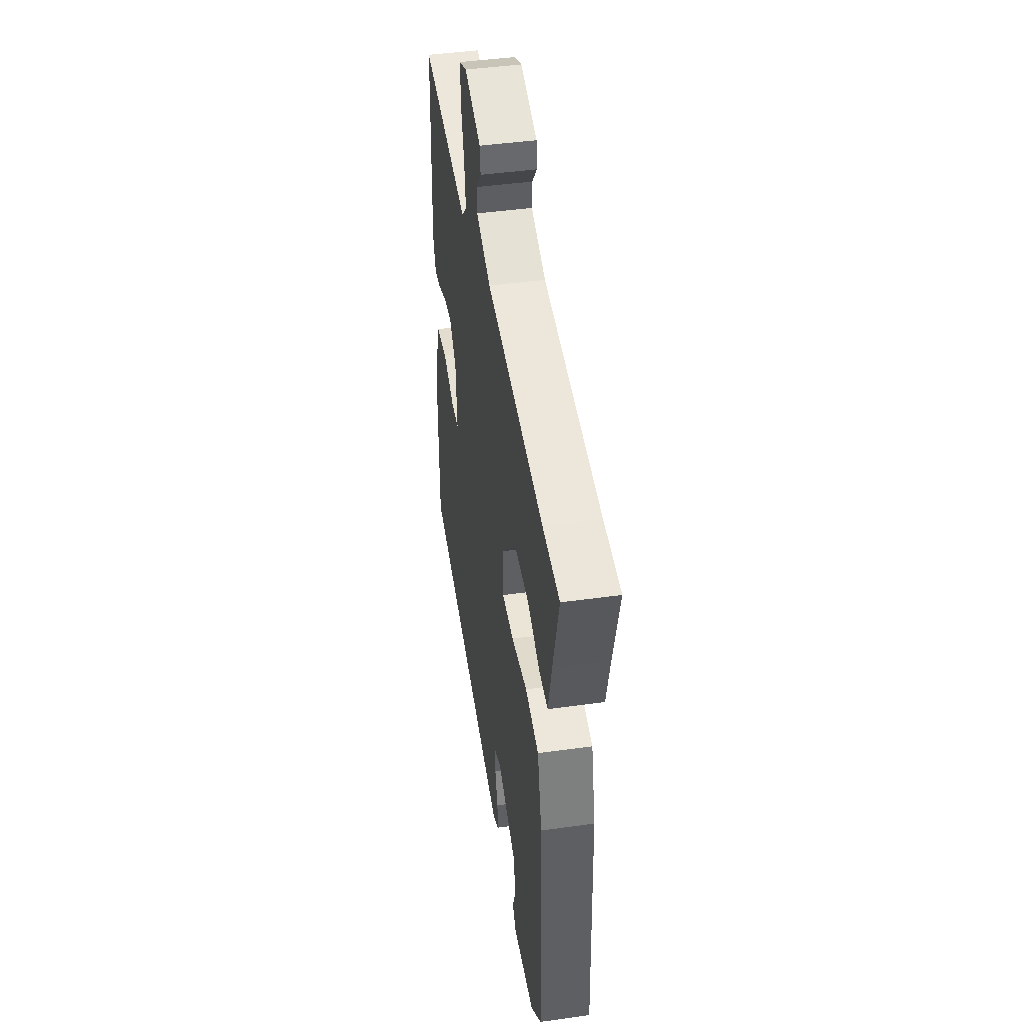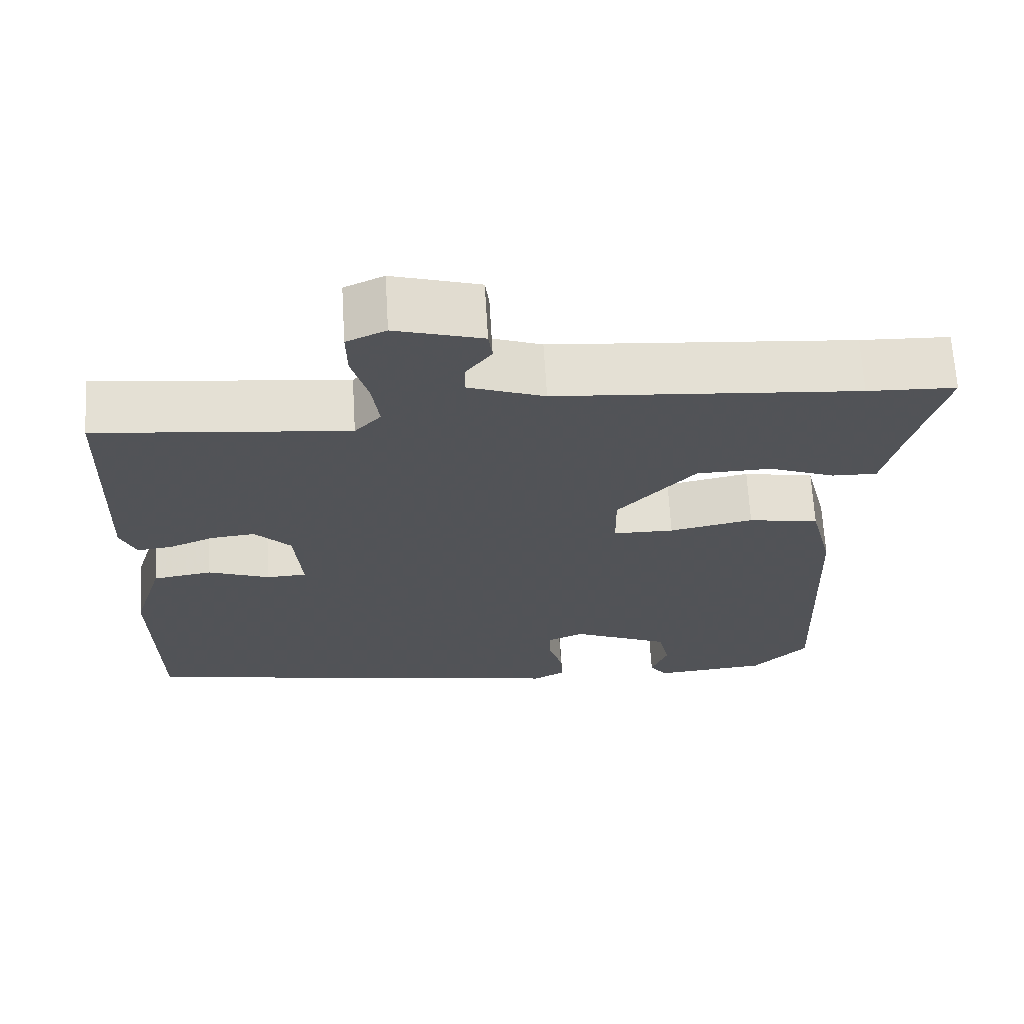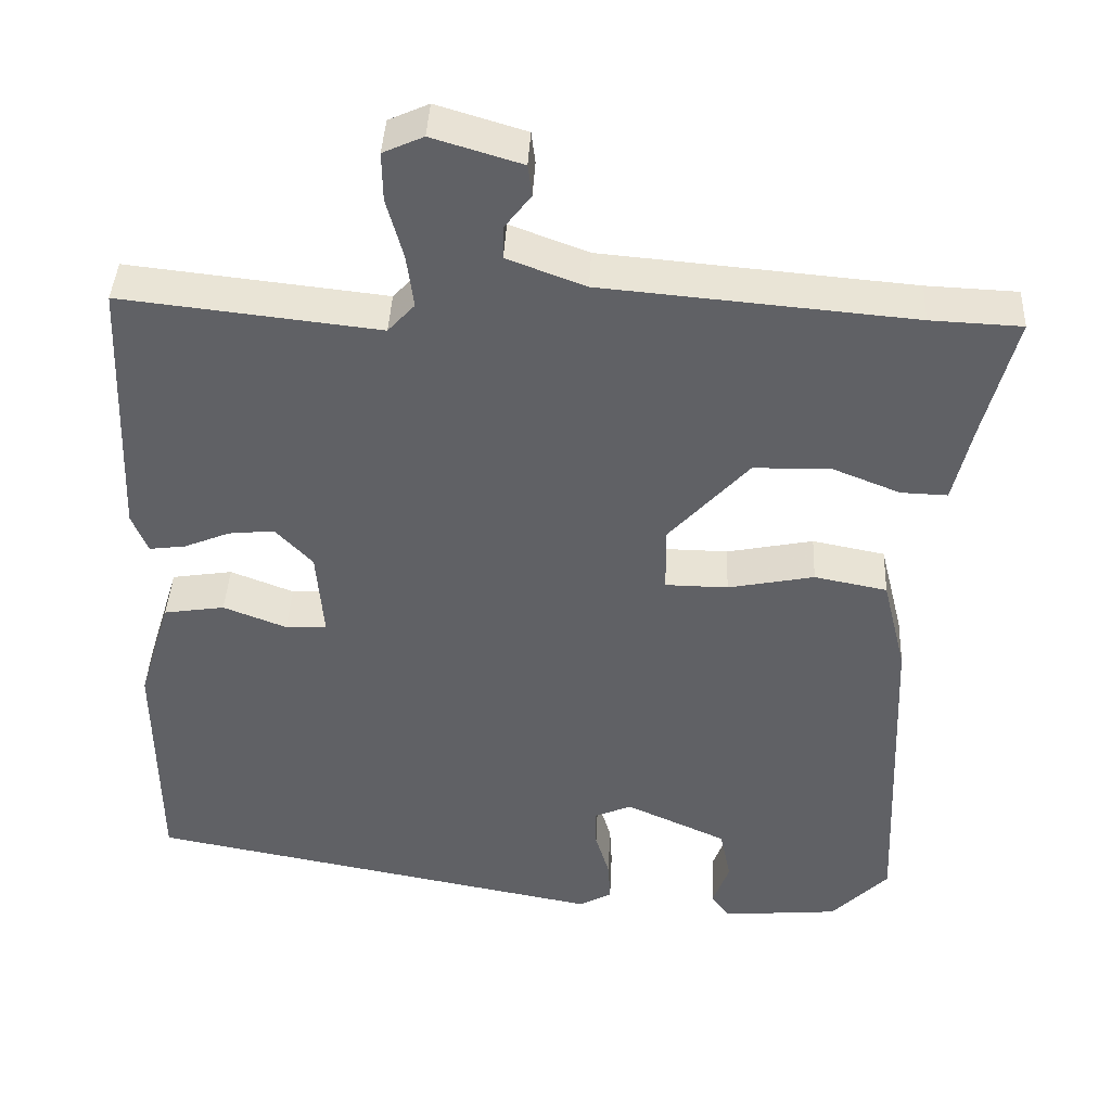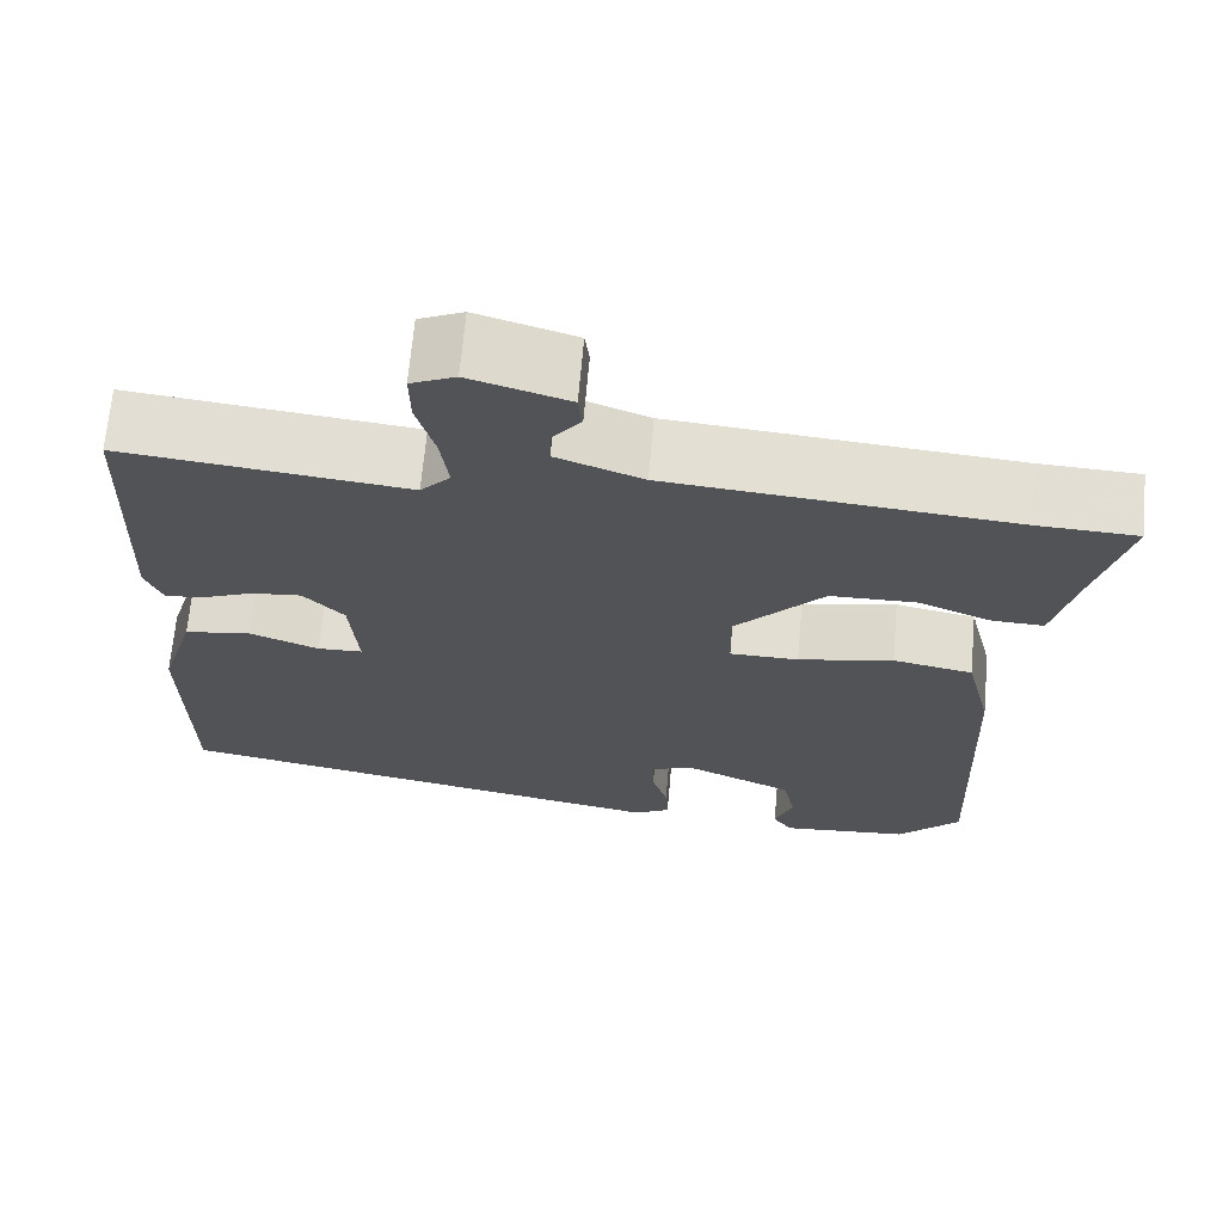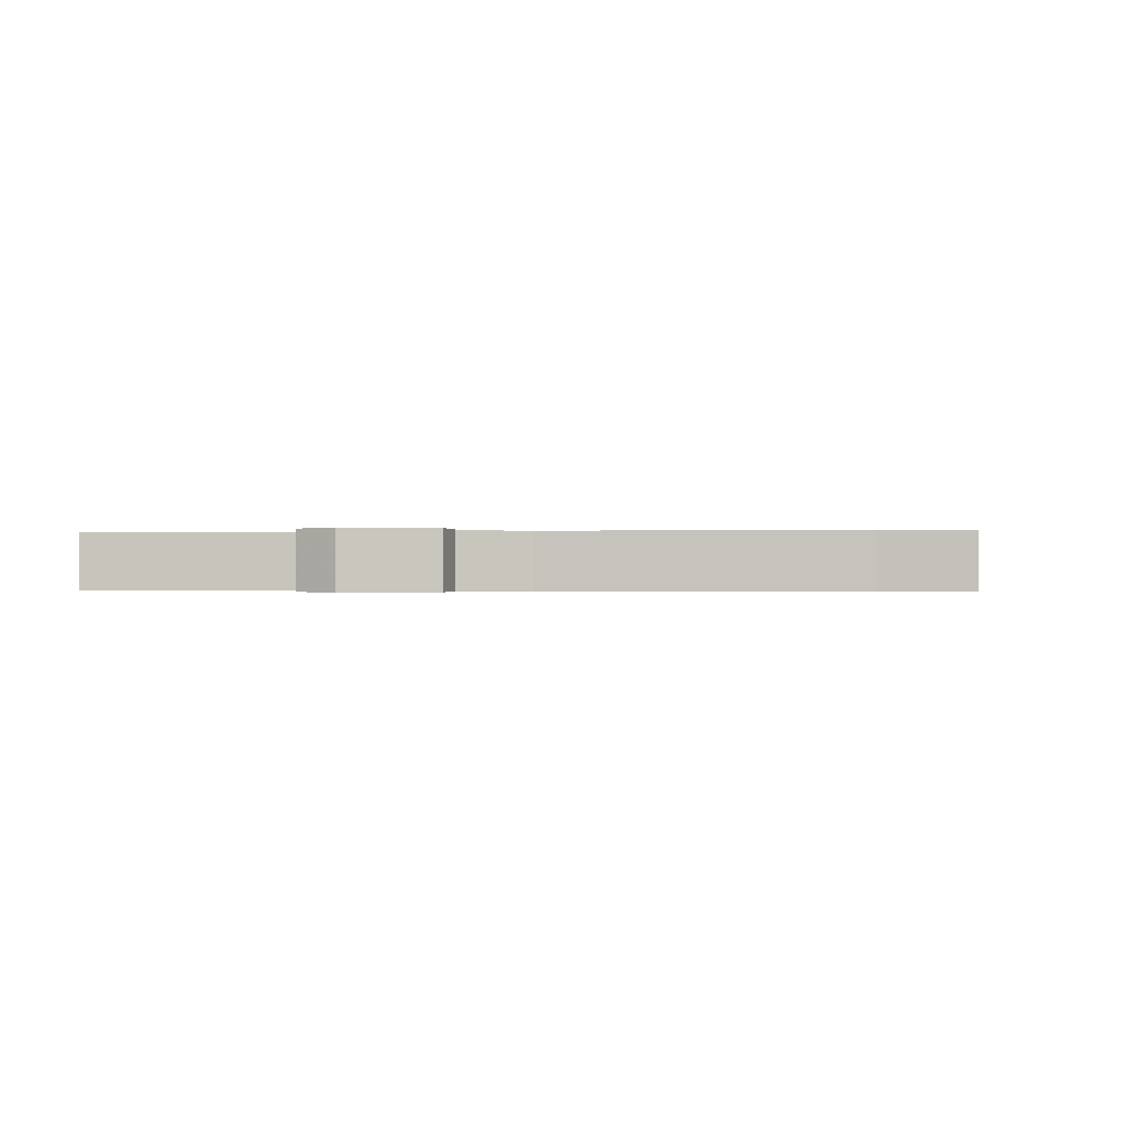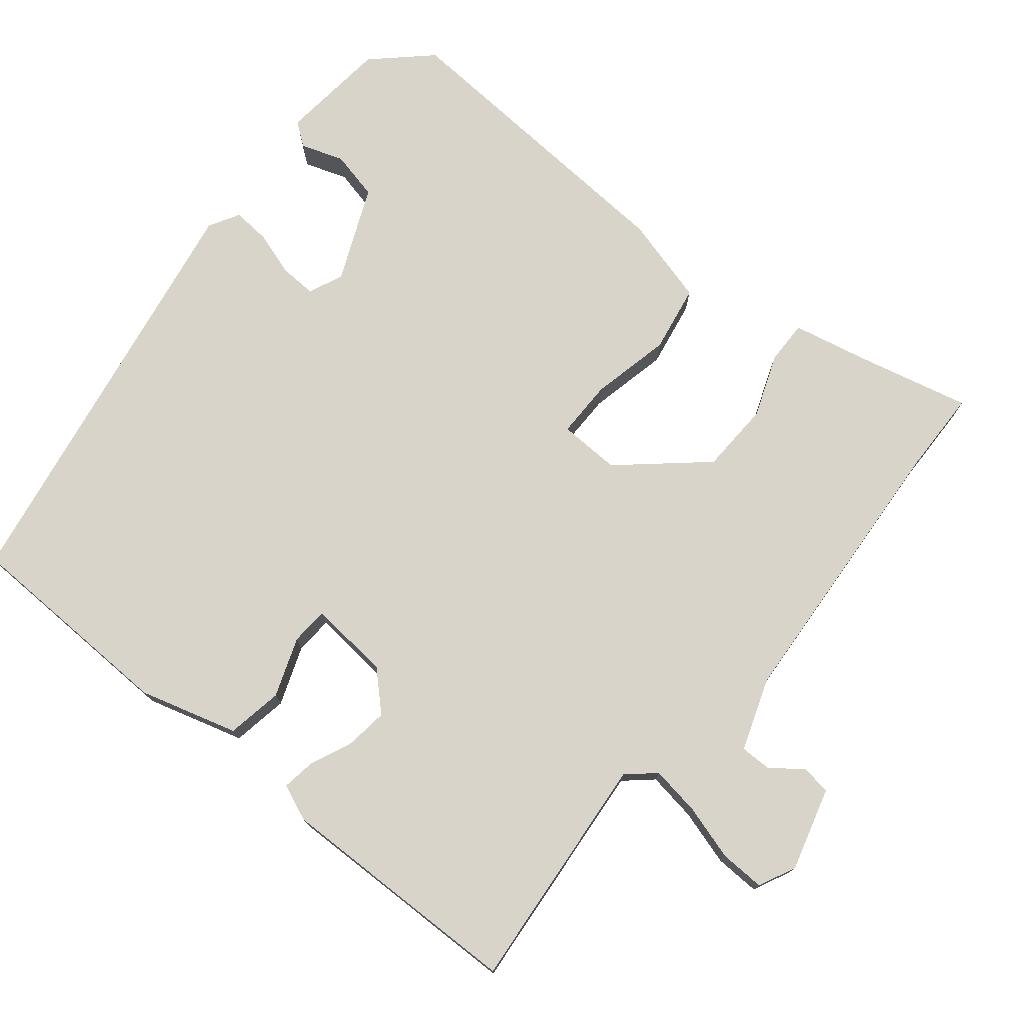
<metadata>
{"format":"obj","ext":"obj","renderer":"f3d","projection":"perspective","resolution":1024,"background":"white","views":[{"elev":44.9,"azim":80.8,"up":"+Z"},{"elev":67.4,"azim":-3.4,"up":"+Z"},{"elev":40.9,"azim":2.7,"up":"+Z"},{"elev":67.6,"azim":5.1,"up":"+Z"},{"elev":-0.3,"azim":9.7,"up":"+Y"},{"elev":75.7,"azim":-49.7,"up":"+Y"}]}
</metadata>
<code>
v 0.461 0.07 0.502
v 0.576 0.07 0.497
v 0.536 0.07 0.343
v 0.512 0.07 0.241
v 0.453 0.07 0.243
v 0.368 0.07 0.277
v 0.27 0.07 0.275
v 0.169 0.07 0.164
v 0.17 0.07 0.08
v 0.249 0.07 0.079
v 0.358 0.07 0.101
v 0.45 0.07 0.083
v 0.48 0.07 -0.038
v 0.497 0.07 -0.458
v 0.425 0.07 -0.532
v 0.277 0.07 -0.545
v 0.254 0.07 -0.513
v 0.275 0.07 -0.455
v 0.261 0.07 -0.388
v 0.133 0.07 -0.33
v 0.086 0.07 -0.35
v 0.087 0.07 -0.4
v 0.105 0.07 -0.46
v 0.108 0.07 -0.512
v 0.066 0.07 -0.535
v -0.516 0.07 -0.425
v -0.519 0.07 -0.128
v -0.478 0.07 0.005
v -0.401 0.07 0.017
v -0.321 0.07 -0.014
v -0.269 0.07 -0.012
v -0.278 0.07 0.1
v -0.325 0.07 0.15
v -0.383 0.07 0.144
v -0.441 0.07 0.12
v -0.487 0.07 0.114
v -0.507 0.07 0.164
v -0.494 0.07 0.502
v -0.168 0.07 0.466
v -0.134 0.07 0.503
v -0.143 0.07 0.571
v -0.164 0.07 0.647
v -0.165 0.07 0.709
v -0.114 0.07 0.732
v -0.001 0.07 0.698
v 0.004 0.07 0.658
v -0.029 0.07 0.615
v -0.03 0.07 0.573
v 0.069 0.07 0.536
v 0.461 0 0.502
v 0.576 0 0.497
v 0.536 0 0.343
v 0.512 0 0.241
v 0.453 0 0.243
v 0.368 0 0.277
v 0.27 0 0.275
v 0.169 0 0.164
v 0.17 0 0.08
v 0.249 0 0.079
v 0.358 0 0.101
v 0.45 0 0.083
v 0.48 0 -0.038
v 0.497 0 -0.458
v 0.425 0 -0.532
v 0.277 0 -0.545
v 0.254 0 -0.513
v 0.275 0 -0.455
v 0.261 0 -0.388
v 0.133 0 -0.33
v 0.086 0 -0.35
v 0.087 0 -0.4
v 0.105 0 -0.46
v 0.108 0 -0.512
v 0.066 0 -0.535
v -0.516 0 -0.425
v -0.519 0 -0.128
v -0.478 0 0.005
v -0.401 0 0.017
v -0.321 0 -0.014
v -0.269 0 -0.012
v -0.278 0 0.1
v -0.325 0 0.15
v -0.383 0 0.144
v -0.441 0 0.12
v -0.487 0 0.114
v -0.507 0 0.164
v -0.494 0 0.502
v -0.168 0 0.466
v -0.134 0 0.503
v -0.143 0 0.571
v -0.164 0 0.647
v -0.165 0 0.709
v -0.114 0 0.732
v -0.001 0 0.698
v 0.004 0 0.658
v -0.029 0 0.615
v -0.03 0 0.573
v 0.069 0 0.536
f 45 46 47
f 44 45 47
f 43 44 47
f 42 43 47
f 41 42 47
f 40 41 47 48
f 39 40 48 49
f 37 38 39
f 36 37 39
f 35 36 39
f 34 35 39
f 39 49 1
f 34 39 1
f 33 34 1
f 28 29 30
f 27 28 30
f 26 27 30
f 25 26 30
f 24 25 30
f 23 24 30
f 22 23 30
f 21 22 30 31
f 20 21 31 32
f 16 17 18
f 15 16 18
f 14 15 18
f 13 14 18
f 13 18 19
f 12 13 19
f 11 12 19
f 10 11 19
f 9 10 19 20
f 3 4 5 6
f 3 6 7
f 2 3 7
f 1 2 7
f 33 1 7 8
f 20 32 33
f 9 20 33
f 8 9 33
f 96 95 94
f 96 94 93
f 96 93 92
f 96 92 91
f 96 91 90
f 97 96 90 89
f 98 97 89 88
f 88 87 86
f 88 86 85
f 88 85 84
f 88 84 83
f 50 98 88
f 50 88 83
f 50 83 82
f 79 78 77
f 79 77 76
f 79 76 75
f 79 75 74
f 79 74 73
f 79 73 72
f 79 72 71
f 80 79 71 70
f 81 80 70 69
f 67 66 65
f 67 65 64
f 67 64 63
f 67 63 62
f 68 67 62
f 68 62 61
f 68 61 60
f 68 60 59
f 69 68 59 58
f 55 54 53 52
f 56 55 52
f 56 52 51
f 56 51 50
f 57 56 50 82
f 82 81 69
f 82 69 58
f 82 58 57
f 1 50 51 2
f 2 51 52 3
f 3 52 53 4
f 4 53 54 5
f 5 54 55 6
f 6 55 56 7
f 7 56 57 8
f 8 57 58 9
f 9 58 59 10
f 10 59 60 11
f 11 60 61 12
f 12 61 62 13
f 13 62 63 14
f 14 63 64 15
f 15 64 65 16
f 16 65 66 17
f 17 66 67 18
f 18 67 68 19
f 19 68 69 20
f 20 69 70 21
f 21 70 71 22
f 22 71 72 23
f 23 72 73 24
f 24 73 74 25
f 25 74 75 26
f 26 75 76 27
f 27 76 77 28
f 28 77 78 29
f 29 78 79 30
f 30 79 80 31
f 31 80 81 32
f 32 81 82 33
f 33 82 83 34
f 34 83 84 35
f 35 84 85 36
f 36 85 86 37
f 37 86 87 38
f 38 87 88 39
f 39 88 89 40
f 40 89 90 41
f 41 90 91 42
f 42 91 92 43
f 43 92 93 44
f 44 93 94 45
f 45 94 95 46
f 46 95 96 47
f 47 96 97 48
f 48 97 98 49
f 49 98 50 1

</code>
